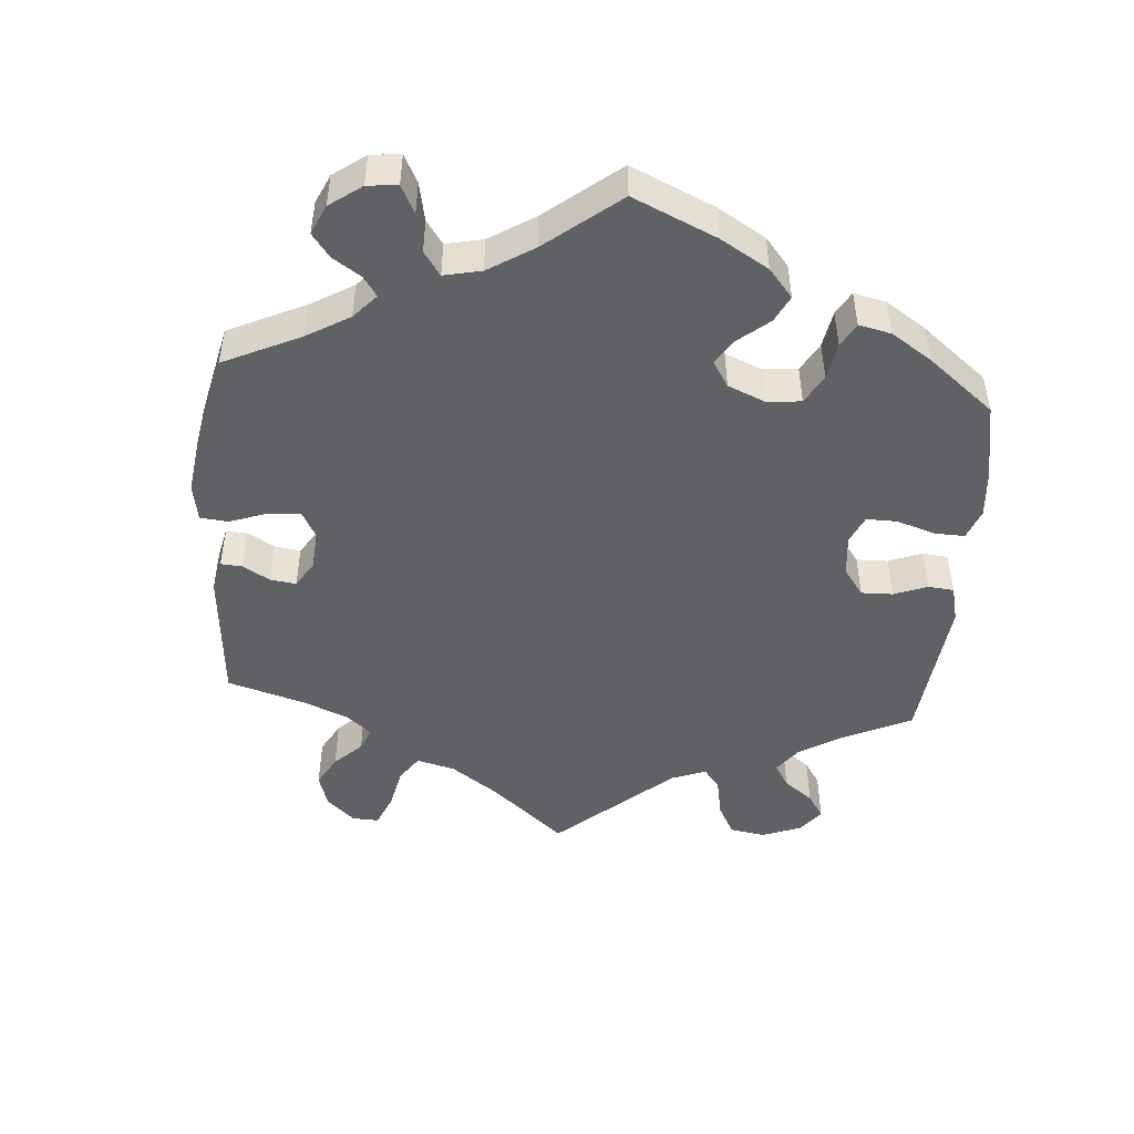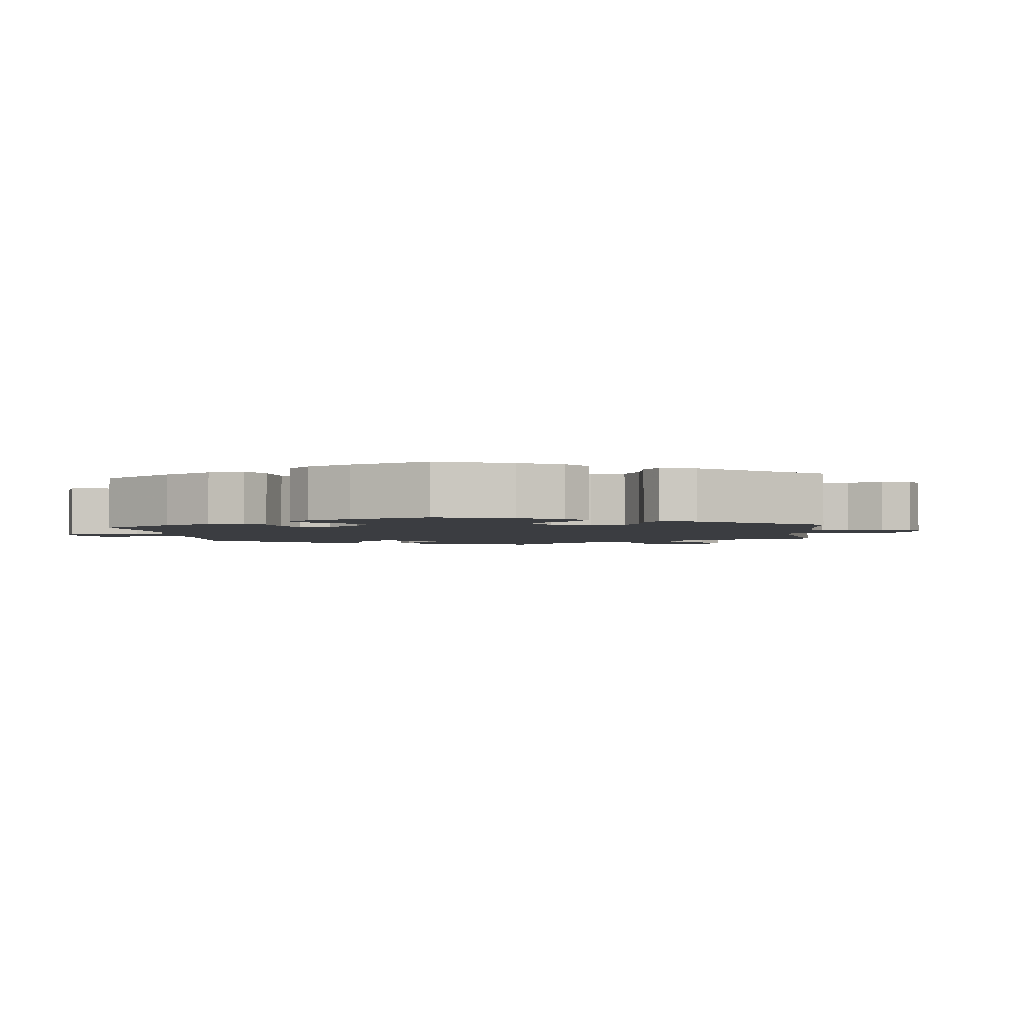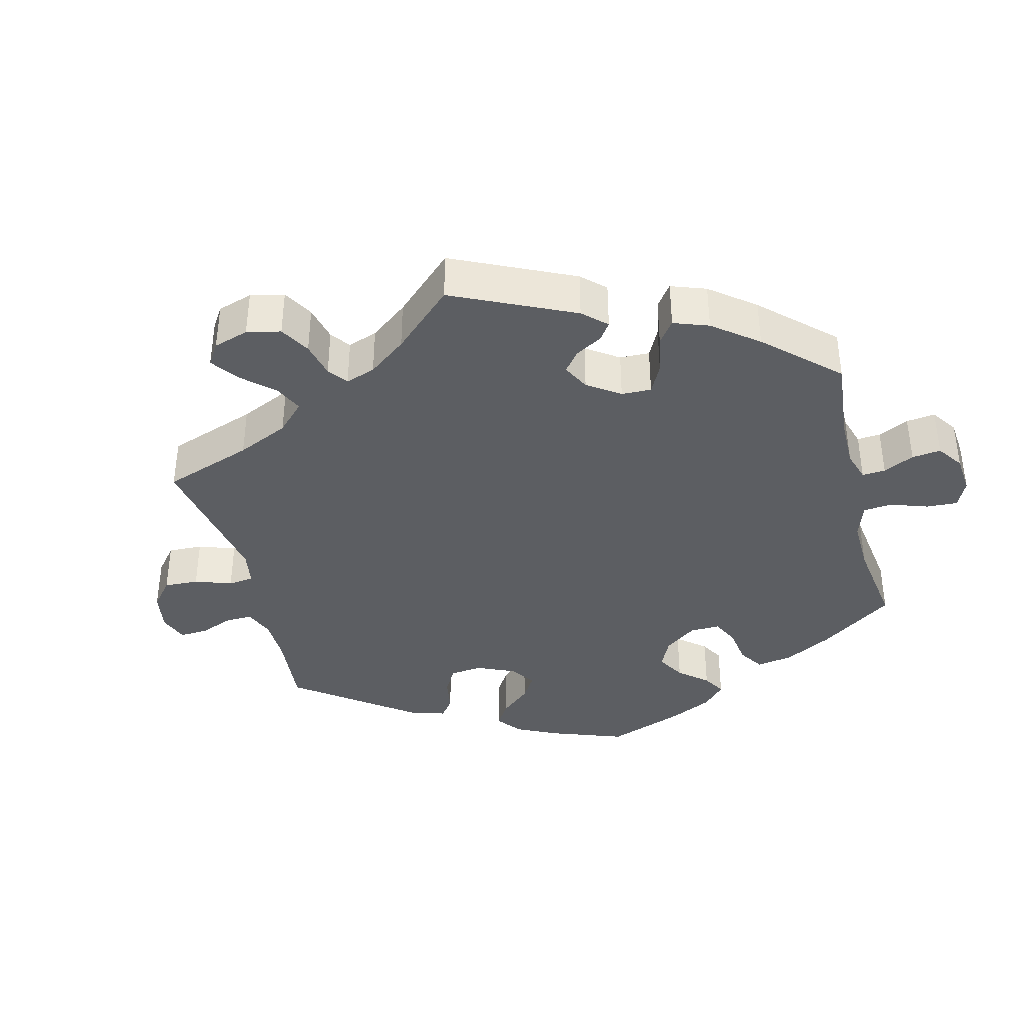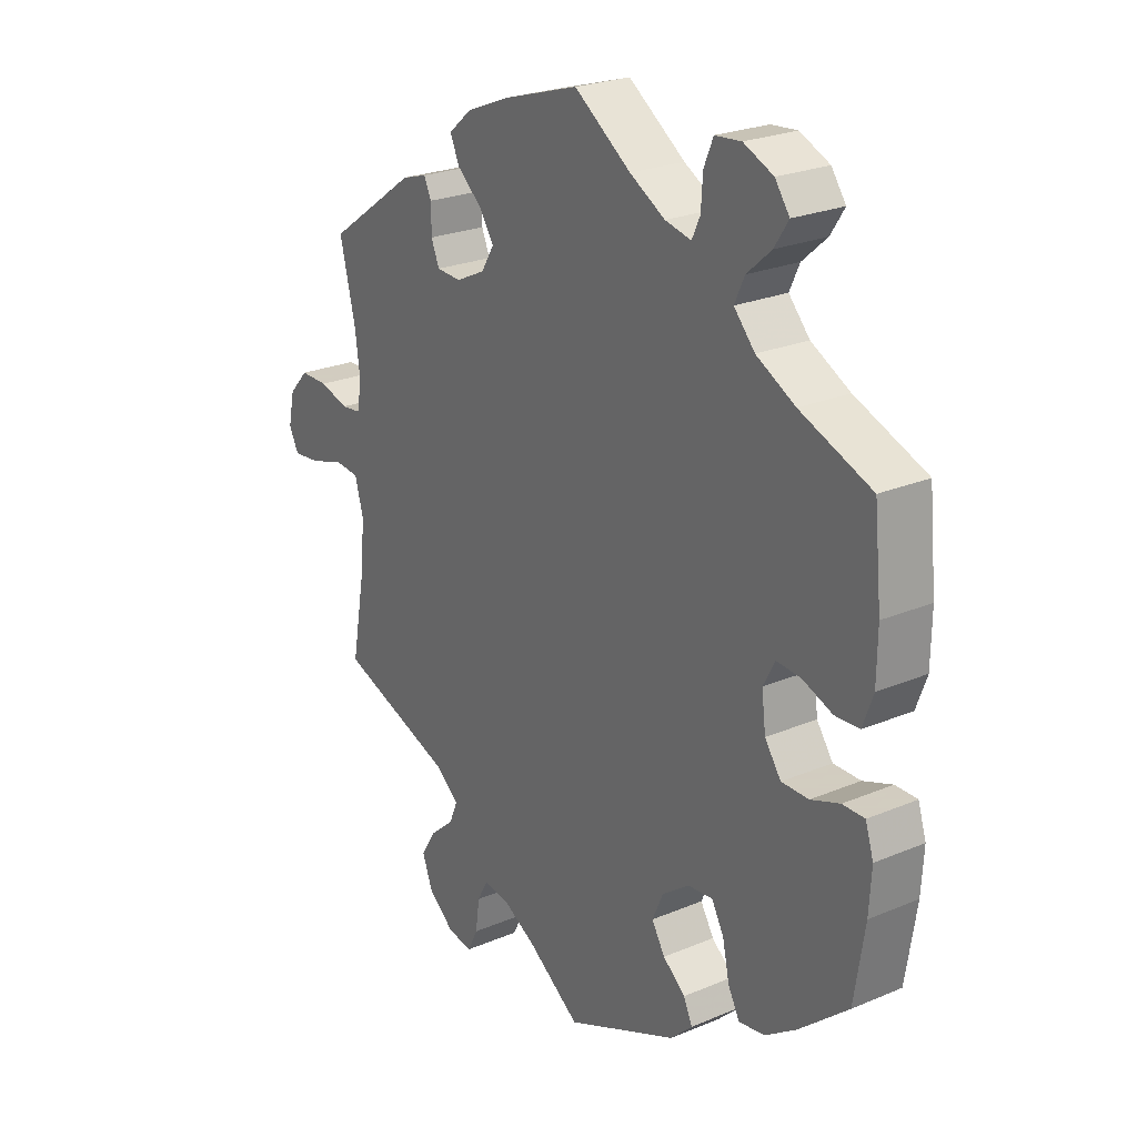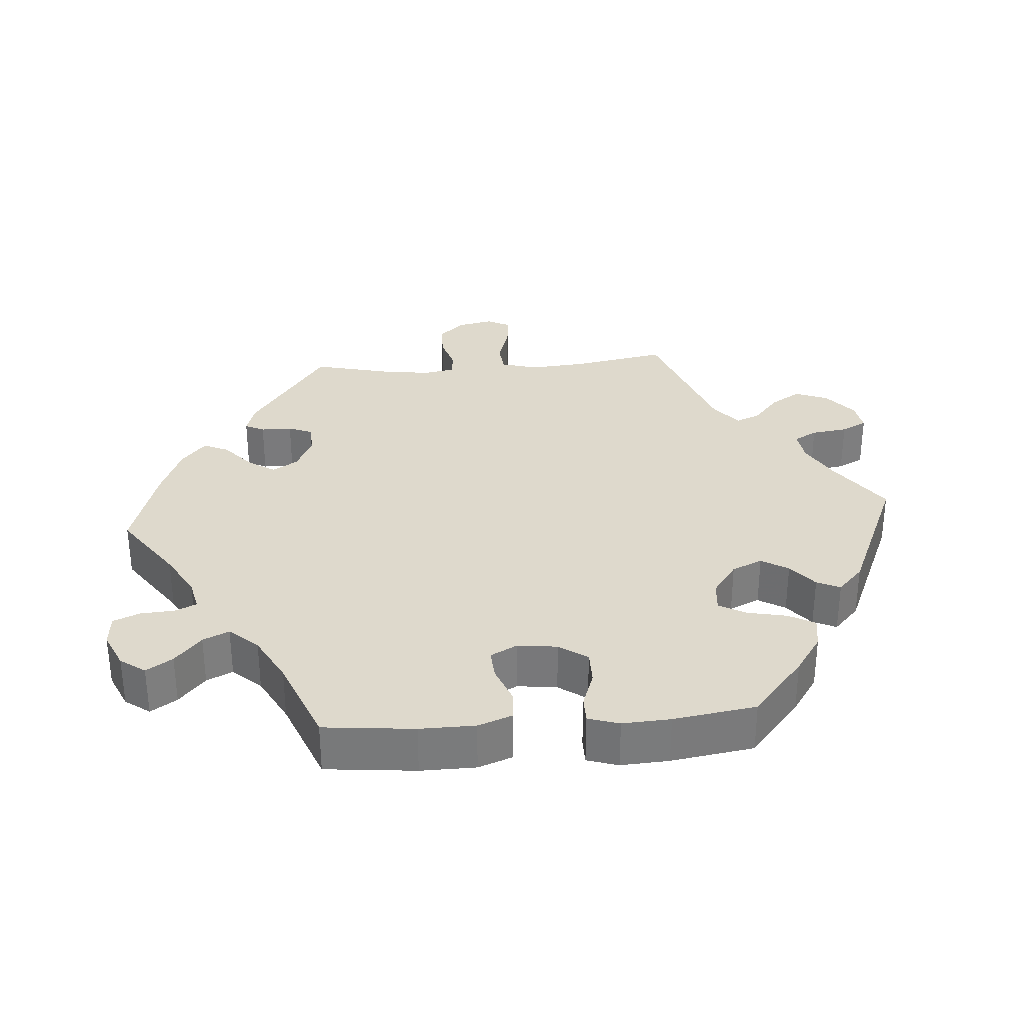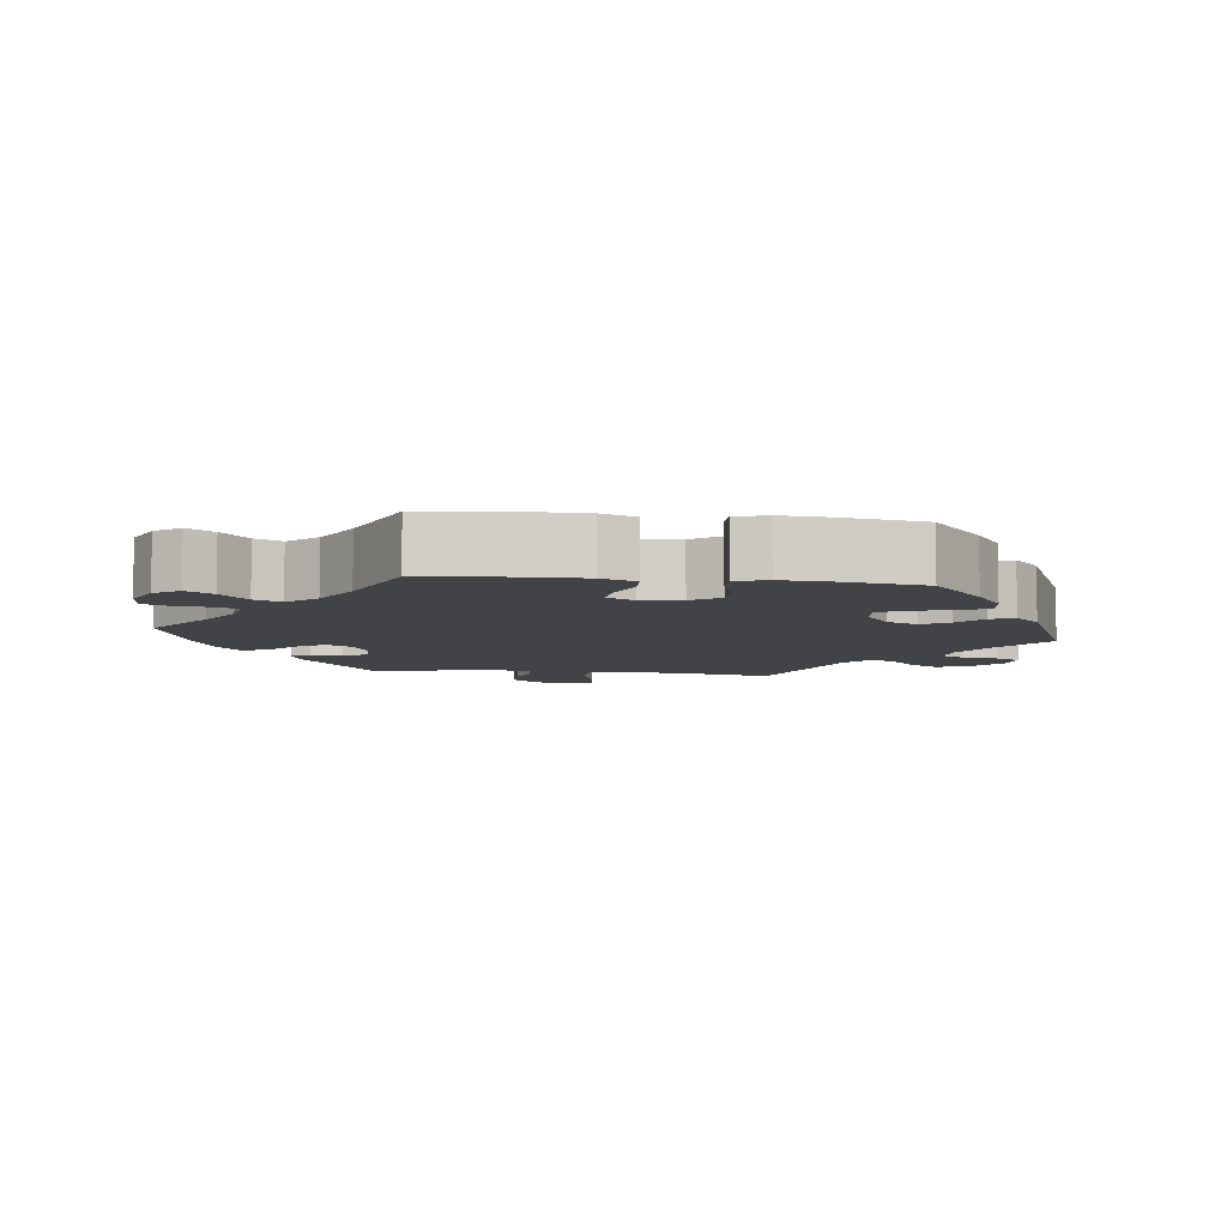
<metadata>
{"format":"obj","ext":"obj","renderer":"f3d","projection":"perspective","resolution":1024,"background":"white","views":[{"elev":-48.2,"azim":55.6,"up":"+Y"},{"elev":-2.6,"azim":126.0,"up":"+Y"},{"elev":-38.0,"azim":-46.0,"up":"+Y"},{"elev":24.3,"azim":55.2,"up":"+Z"},{"elev":32.1,"azim":85.6,"up":"+Y"},{"elev":-7.1,"azim":82.9,"up":"+Y"}]}
</metadata>
<code>
v -0.092 0.07 -0.513
v -0.148 0.07 -0.482
v -0.193 0.07 -0.476
v -0.211 0.07 -0.509
v -0.218 0.07 -0.56
v -0.236 0.07 -0.596
v -0.279 0.07 -0.589
v -0.324 0.07 -0.552
v -0.342 0.07 -0.505
v -0.316 0.07 -0.463
v -0.274 0.07 -0.427
v -0.26 0.07 -0.393
v -0.3 0.07 -0.36
v -0.5 0.07 -0.289
v -0.476 0.07 -0.157
v -0.469 0.07 -0.077
v -0.484 0.07 -0.024
v -0.527 0.07 -0.02
v -0.584 0.07 -0.038
v -0.632 0.07 -0.043
v -0.649 0.07 -0.01
v -0.638 0.07 0.041
v -0.605 0.07 0.077
v -0.556 0.07 0.077
v -0.506 0.07 0.062
v -0.472 0.07 0.066
v -0.464 0.07 0.11
v -0.473 0.07 0.177
v -0.5 0.07 0.289
v -0.346 0.07 0.397
v -0.303 0.07 0.41
v -0.29 0.07 0.383
v -0.29 0.07 0.339
v -0.276 0.07 0.305
v -0.233 0.07 0.303
v -0.183 0.07 0.327
v -0.161 0.07 0.363
v -0.186 0.07 0.401
v -0.229 0.07 0.438
v -0.245 0.07 0.474
v -0.205 0.07 0.508
v -0.131 0.07 0.538
v 0 0.07 0.578
v 0.098 0.07 0.509
v 0.159 0.07 0.474
v 0.204 0.07 0.464
v 0.218 0.07 0.494
v 0.221 0.07 0.542
v 0.237 0.07 0.58
v 0.282 0.07 0.584
v 0.333 0.07 0.561
v 0.358 0.07 0.526
v 0.334 0.07 0.489
v 0.292 0.07 0.452
v 0.275 0.07 0.415
v 0.311 0.07 0.375
v 0.378 0.07 0.339
v 0.501 0.07 0.29
v 0.514 0.07 0.162
v 0.513 0.07 0.084
v 0.495 0.07 0.035
v 0.453 0.07 0.033
v 0.401 0.07 0.053
v 0.359 0.07 0.056
v 0.339 0.07 0.018
v 0.346 0.07 -0.038
v 0.374 0.07 -0.078
v 0.421 0.07 -0.078
v 0.471 0.07 -0.06
v 0.509 0.07 -0.06
v 0.523 0.07 -0.104
v 0.519 0.07 -0.172
v 0.501 0.07 -0.289
v 0.416 0.07 -0.361
v 0.362 0.07 -0.398
v 0.317 0.07 -0.405
v 0.297 0.07 -0.368
v 0.285 0.07 -0.312
v 0.264 0.07 -0.274
v 0.221 0.07 -0.278
v 0.174 0.07 -0.312
v 0.155 0.07 -0.355
v 0.178 0.07 -0.393
v 0.217 0.07 -0.425
v 0.232 0.07 -0.458
v 0.194 0.07 -0.494
v 0 0.07 -0.578
v -0.092 0 -0.513
v -0.148 0 -0.482
v -0.193 0 -0.476
v -0.211 0 -0.509
v -0.218 0 -0.56
v -0.236 0 -0.596
v -0.279 0 -0.589
v -0.324 0 -0.552
v -0.342 0 -0.505
v -0.316 0 -0.463
v -0.274 0 -0.427
v -0.26 0 -0.393
v -0.3 0 -0.36
v -0.5 0 -0.289
v -0.476 0 -0.157
v -0.469 0 -0.077
v -0.484 0 -0.024
v -0.527 0 -0.02
v -0.584 0 -0.038
v -0.632 0 -0.043
v -0.649 0 -0.01
v -0.638 0 0.041
v -0.605 0 0.077
v -0.556 0 0.077
v -0.506 0 0.062
v -0.472 0 0.066
v -0.464 0 0.11
v -0.473 0 0.177
v -0.5 0 0.289
v -0.346 0 0.397
v -0.303 0 0.41
v -0.29 0 0.383
v -0.29 0 0.339
v -0.276 0 0.305
v -0.233 0 0.303
v -0.183 0 0.327
v -0.161 0 0.363
v -0.186 0 0.401
v -0.229 0 0.438
v -0.245 0 0.474
v -0.205 0 0.508
v -0.131 0 0.538
v 0 0 0.578
v 0.098 0 0.509
v 0.159 0 0.474
v 0.204 0 0.464
v 0.218 0 0.494
v 0.221 0 0.542
v 0.237 0 0.58
v 0.282 0 0.584
v 0.333 0 0.561
v 0.358 0 0.526
v 0.334 0 0.489
v 0.292 0 0.452
v 0.275 0 0.415
v 0.311 0 0.375
v 0.378 0 0.339
v 0.501 0 0.29
v 0.514 0 0.162
v 0.513 0 0.084
v 0.495 0 0.035
v 0.453 0 0.033
v 0.401 0 0.053
v 0.359 0 0.056
v 0.339 0 0.018
v 0.346 0 -0.038
v 0.374 0 -0.078
v 0.421 0 -0.078
v 0.471 0 -0.06
v 0.509 0 -0.06
v 0.523 0 -0.104
v 0.519 0 -0.172
v 0.501 0 -0.289
v 0.416 0 -0.361
v 0.362 0 -0.398
v 0.317 0 -0.405
v 0.297 0 -0.368
v 0.285 0 -0.312
v 0.264 0 -0.274
v 0.221 0 -0.278
v 0.174 0 -0.312
v 0.155 0 -0.355
v 0.178 0 -0.393
v 0.217 0 -0.425
v 0.232 0 -0.458
v 0.194 0 -0.494
v 0 0 -0.578
f 86 87 1
f 83 84 85 86
f 82 83 86 1
f 81 82 1 2
f 80 81 2 3
f 75 76 77 78
f 75 78 79
f 74 75 79
f 73 74 79
f 72 73 79
f 71 72 79 80
f 68 69 70 71
f 67 68 71 80
f 60 61 62 63
f 60 63 64
f 57 58 59 60
f 56 57 60 64
f 55 56 64 65
f 51 52 53 54
f 51 54 55
f 50 51 55
f 47 48 49 50
f 46 47 50 55
f 45 46 55 65
f 41 42 43 44
f 38 39 40 41
f 37 38 41 44
f 36 37 44 45
f 30 31 32 33
f 28 29 30 33
f 27 28 33 34
f 26 27 34 35
f 22 23 24 25
f 22 25 26
f 21 22 26
f 18 19 20 21
f 18 21 26
f 17 18 26 35
f 13 14 15
f 12 13 15 16
f 8 9 10 11
f 8 11 12
f 7 8 12
f 4 5 6 7
f 3 4 7 12
f 66 67 80 3
f 36 45 65 66
f 17 35 36 66
f 16 17 66
f 3 12 16 66
f 88 174 173
f 173 172 171 170
f 88 173 170 169
f 89 88 169 168
f 90 89 168 167
f 165 164 163 162
f 166 165 162
f 166 162 161
f 166 161 160
f 166 160 159
f 167 166 159 158
f 158 157 156 155
f 167 158 155 154
f 150 149 148 147
f 151 150 147
f 147 146 145 144
f 151 147 144 143
f 152 151 143 142
f 141 140 139 138
f 142 141 138
f 142 138 137
f 137 136 135 134
f 142 137 134 133
f 152 142 133 132
f 131 130 129 128
f 128 127 126 125
f 131 128 125 124
f 132 131 124 123
f 120 119 118 117
f 120 117 116 115
f 121 120 115 114
f 122 121 114 113
f 112 111 110 109
f 113 112 109
f 113 109 108
f 108 107 106 105
f 113 108 105
f 122 113 105 104
f 102 101 100
f 103 102 100 99
f 98 97 96 95
f 99 98 95
f 99 95 94
f 94 93 92 91
f 99 94 91 90
f 90 167 154 153
f 153 152 132 123
f 153 123 122 104
f 153 104 103
f 153 103 99 90
f 1 88 89 2
f 2 89 90 3
f 3 90 91 4
f 4 91 92 5
f 5 92 93 6
f 6 93 94 7
f 7 94 95 8
f 8 95 96 9
f 9 96 97 10
f 10 97 98 11
f 11 98 99 12
f 12 99 100 13
f 13 100 101 14
f 14 101 102 15
f 15 102 103 16
f 16 103 104 17
f 17 104 105 18
f 18 105 106 19
f 19 106 107 20
f 20 107 108 21
f 21 108 109 22
f 22 109 110 23
f 23 110 111 24
f 24 111 112 25
f 25 112 113 26
f 26 113 114 27
f 27 114 115 28
f 28 115 116 29
f 29 116 117 30
f 30 117 118 31
f 31 118 119 32
f 32 119 120 33
f 33 120 121 34
f 34 121 122 35
f 35 122 123 36
f 36 123 124 37
f 37 124 125 38
f 38 125 126 39
f 39 126 127 40
f 40 127 128 41
f 41 128 129 42
f 42 129 130 43
f 43 130 131 44
f 44 131 132 45
f 45 132 133 46
f 46 133 134 47
f 47 134 135 48
f 48 135 136 49
f 49 136 137 50
f 50 137 138 51
f 51 138 139 52
f 52 139 140 53
f 53 140 141 54
f 54 141 142 55
f 55 142 143 56
f 56 143 144 57
f 57 144 145 58
f 58 145 146 59
f 59 146 147 60
f 60 147 148 61
f 61 148 149 62
f 62 149 150 63
f 63 150 151 64
f 64 151 152 65
f 65 152 153 66
f 66 153 154 67
f 67 154 155 68
f 68 155 156 69
f 69 156 157 70
f 70 157 158 71
f 71 158 159 72
f 72 159 160 73
f 73 160 161 74
f 74 161 162 75
f 75 162 163 76
f 76 163 164 77
f 77 164 165 78
f 78 165 166 79
f 79 166 167 80
f 80 167 168 81
f 81 168 169 82
f 82 169 170 83
f 83 170 171 84
f 84 171 172 85
f 85 172 173 86
f 86 173 174 87
f 87 174 88 1

</code>
